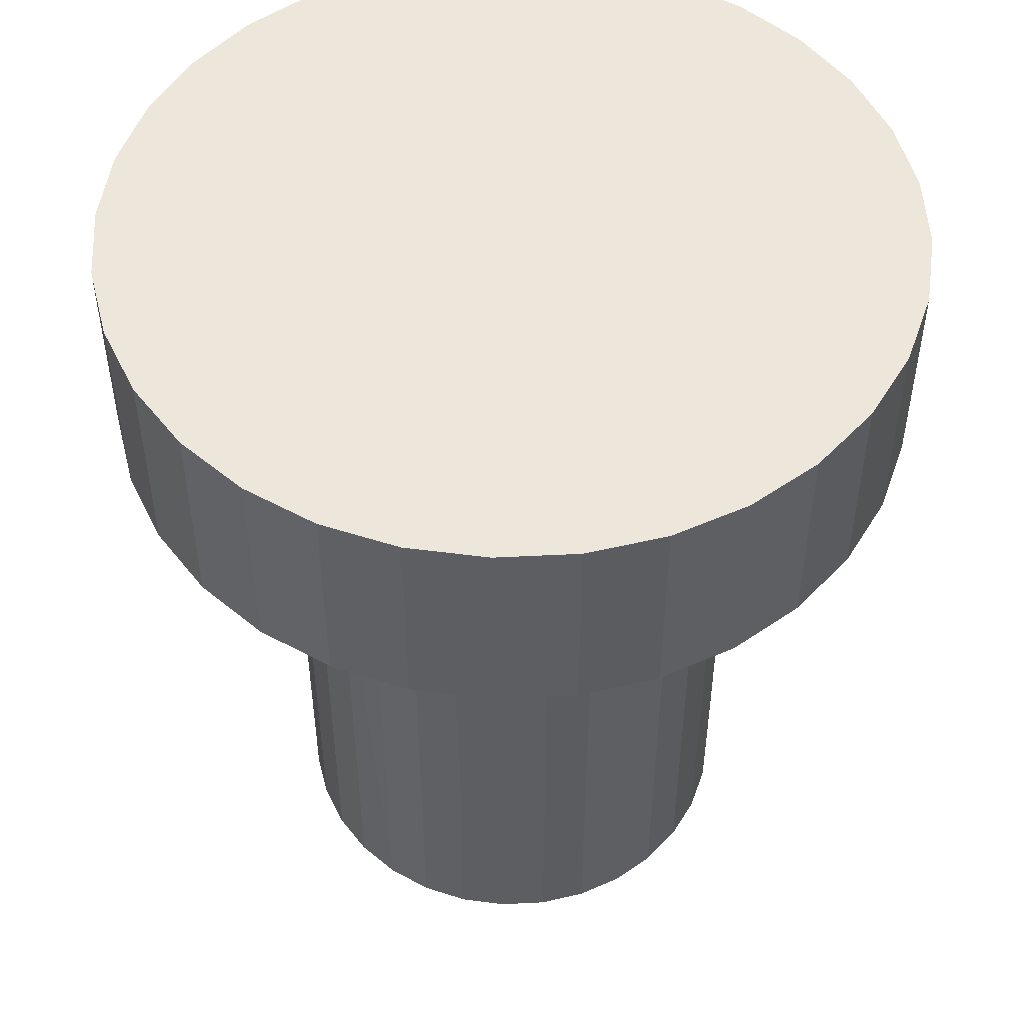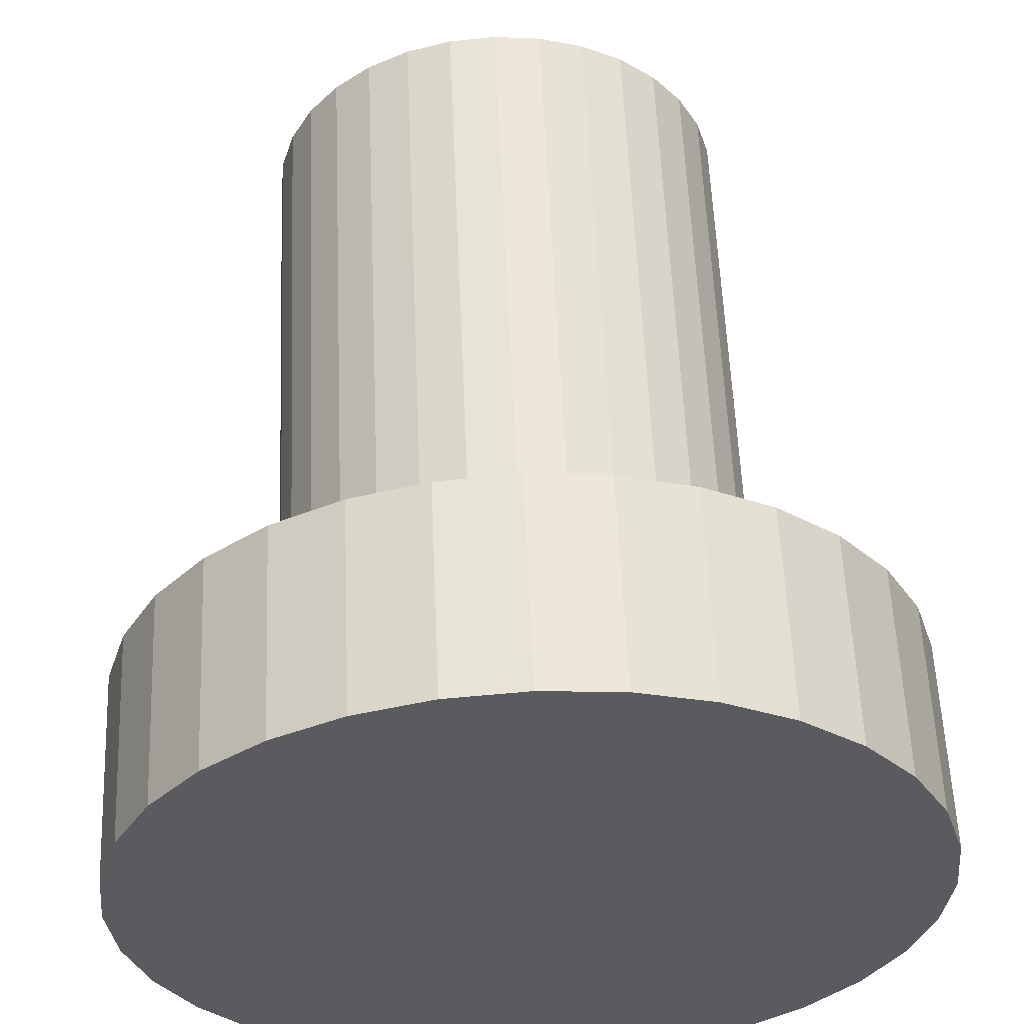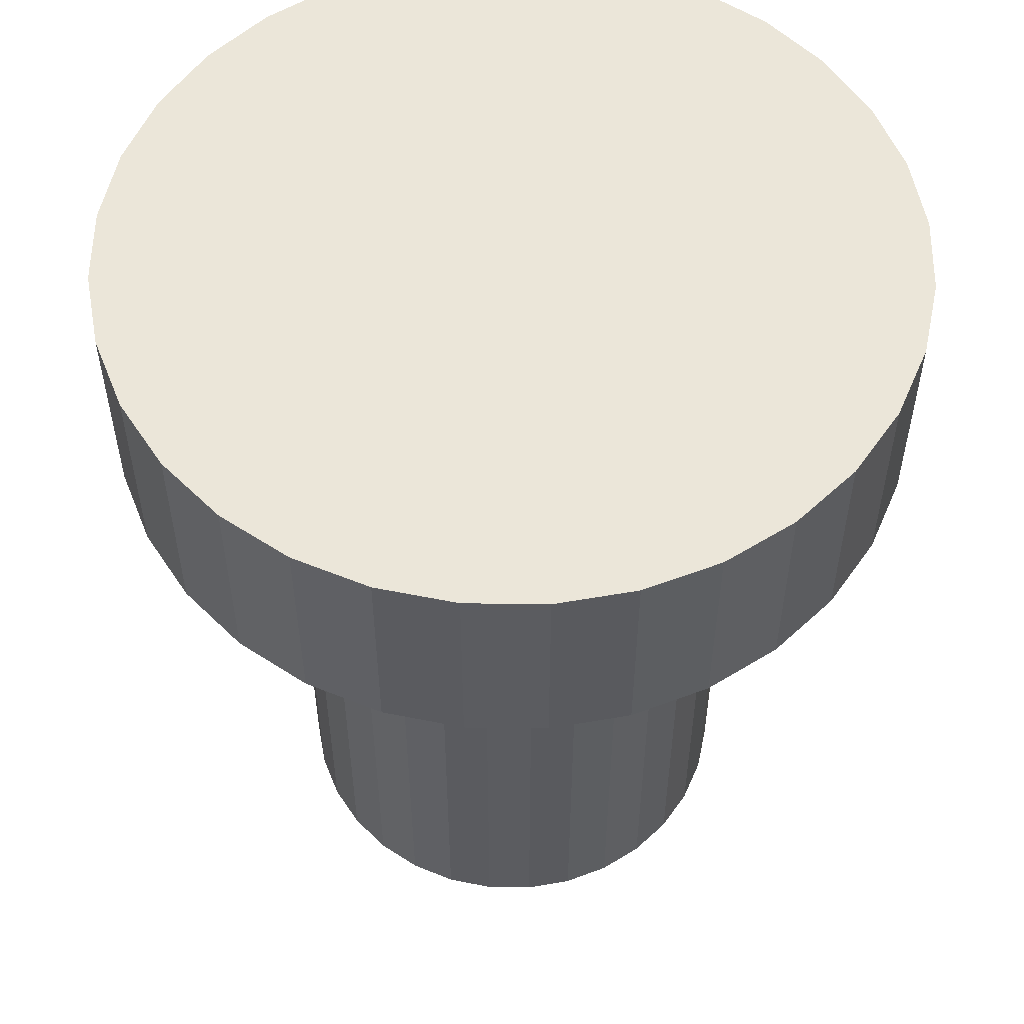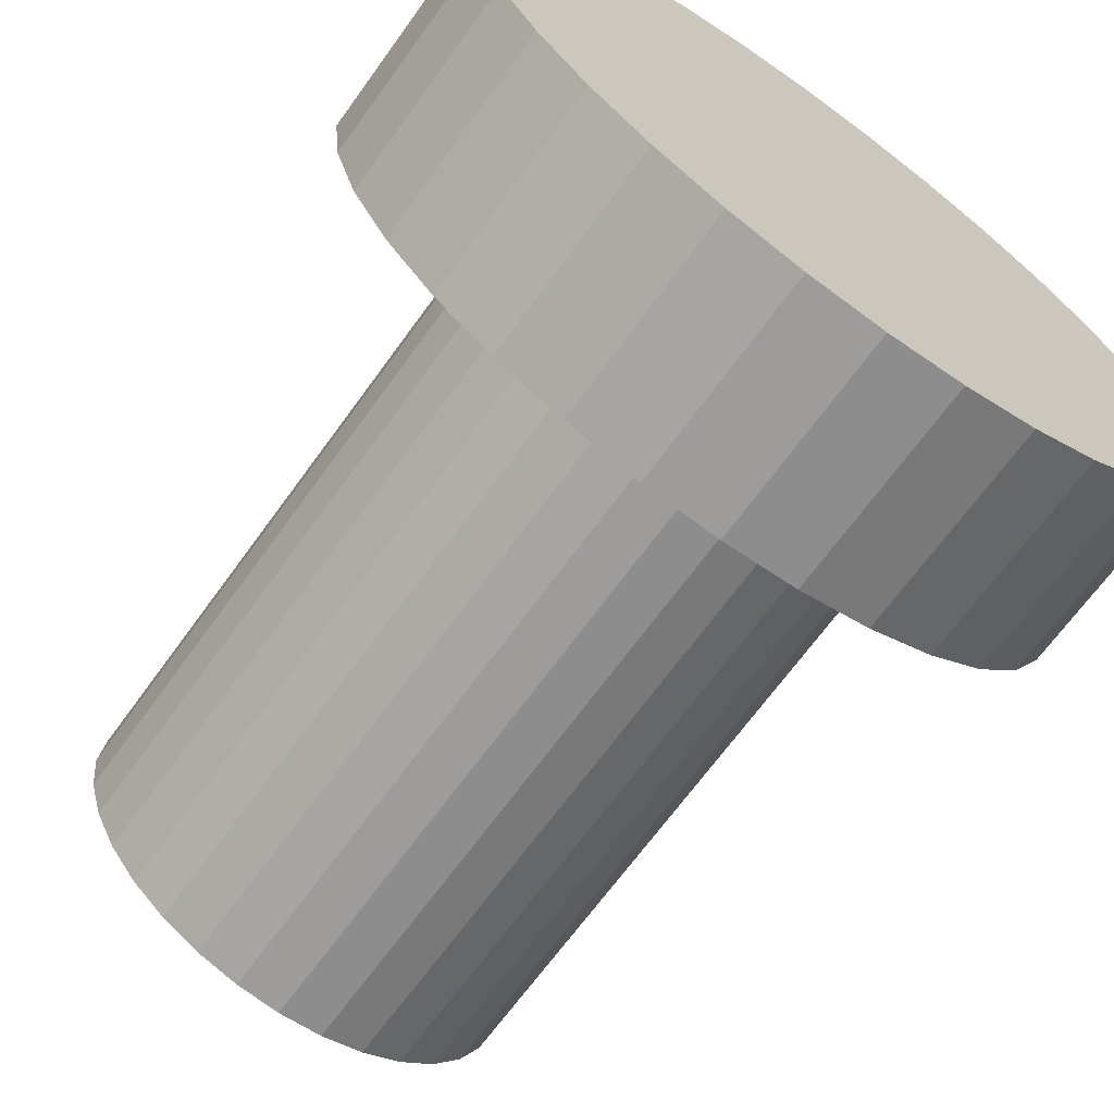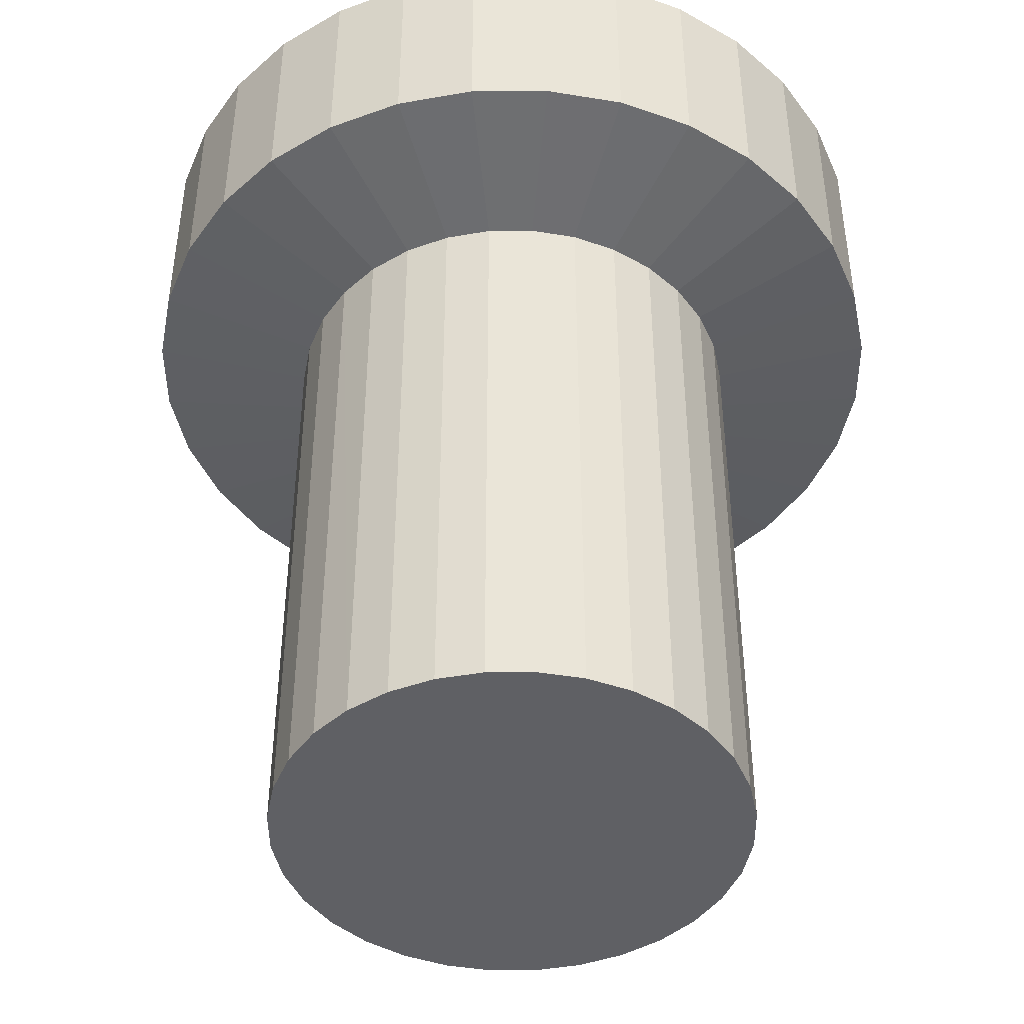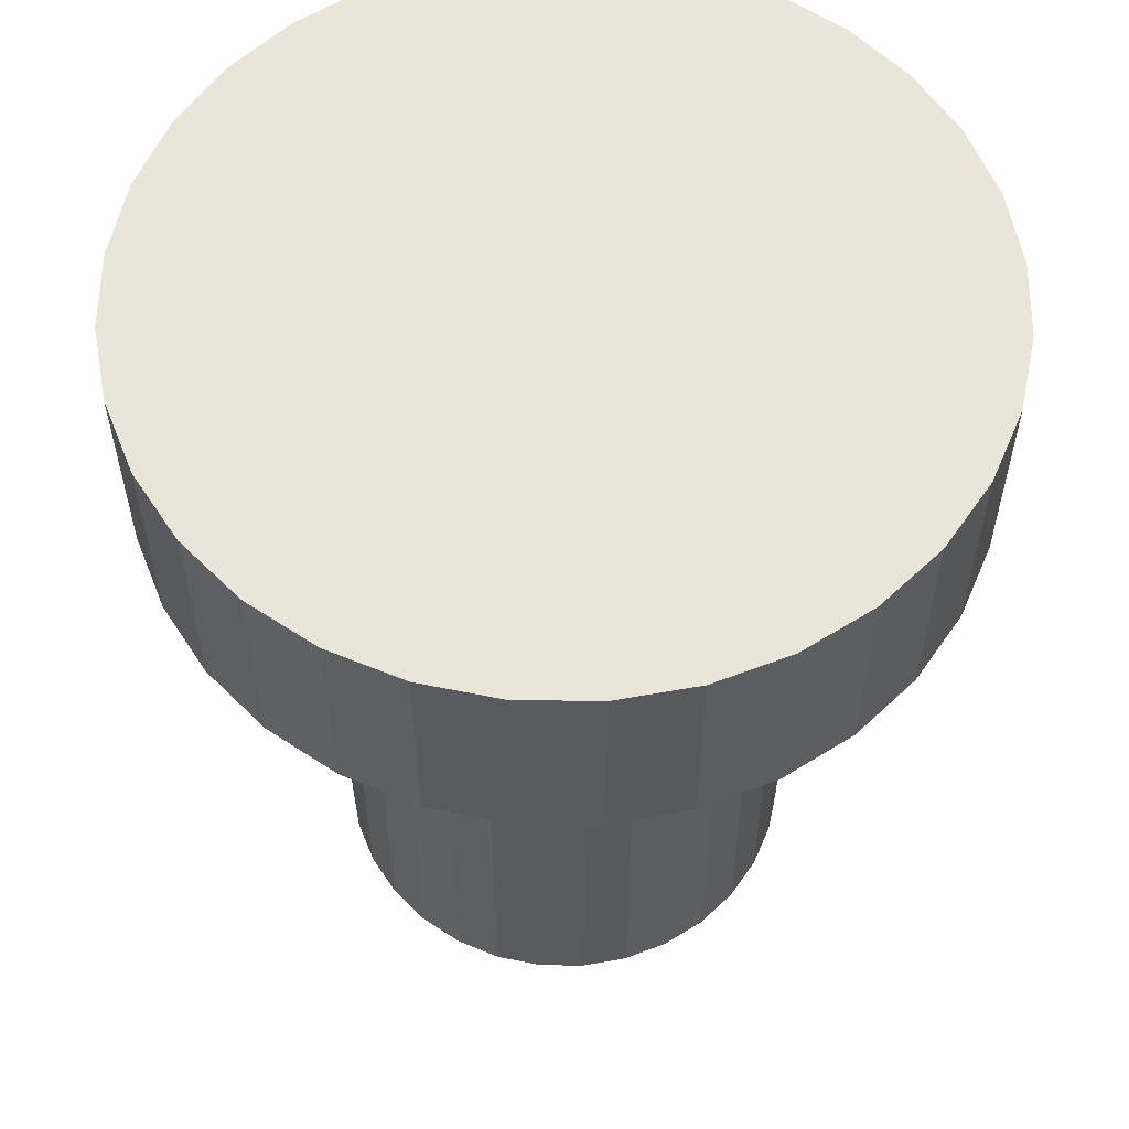
<metadata>
{"format":"obj","ext":"obj","renderer":"f3d","projection":"perspective","resolution":1024,"background":"white","views":[{"elev":51.1,"azim":115.0,"up":"+Y"},{"elev":57.0,"azim":177.6,"up":"+Z"},{"elev":55.1,"azim":-173.6,"up":"+Y"},{"elev":-67.6,"azim":144.2,"up":"+Z"},{"elev":-44.4,"azim":-61.5,"up":"+Y"},{"elev":57.8,"azim":-72.4,"up":"+Y"}]}
</metadata>
<code>
o Circle.038
v 4868 -1844 -475.3
v 4866 -1844 -475.1
v 4864 -1844 -474.5
v 4862 -1844 -473.5
v 4860 -1844 -472.1
v 4859 -1844 -470.4
v 4858 -1844 -468.5
v 4857 -1844 -466.4
v 4857 -1844 -464.2
v 4857 -1844 -462
v 4858 -1844 -460
v 4859 -1844 -458
v 4860 -1844 -456.3
v 4862 -1844 -455
v 4864 -1844 -453.9
v 4866 -1844 -453.3
v 4868 -1844 -453.1
v 4870 -1844 -453.3
v 4872 -1844 -453.9
v 4874 -1844 -455
v 4876 -1844 -456.3
v 4877 -1844 -458
v 4878 -1844 -460
v 4879 -1844 -462
v 4879 -1844 -464.2
v 4879 -1844 -466.4
v 4878 -1844 -468.5
v 4877 -1844 -470.4
v 4876 -1844 -472.1
v 4874 -1844 -473.5
v 4872 -1844 -474.5
v 4870 -1844 -475.1
v 4866 -1844 -475.1
v 4868 -1844 -475.3
v 4864 -1844 -474.5
v 4862 -1844 -473.5
v 4860 -1844 -472.1
v 4859 -1844 -470.4
v 4858 -1844 -468.5
v 4857 -1844 -466.4
v 4857 -1844 -464.2
v 4857 -1844 -462
v 4858 -1844 -460
v 4859 -1844 -458
v 4860 -1844 -456.3
v 4862 -1844 -455
v 4864 -1844 -453.9
v 4866 -1844 -453.3
v 4868 -1844 -453.1
v 4870 -1844 -453.3
v 4872 -1844 -453.9
v 4874 -1844 -455
v 4876 -1844 -456.3
v 4877 -1844 -458
v 4878 -1844 -460
v 4879 -1844 -462
v 4879 -1844 -464.2
v 4879 -1844 -466.4
v 4878 -1844 -468.5
v 4877 -1844 -470.4
v 4876 -1844 -472.1
v 4874 -1844 -473.5
v 4872 -1844 -474.5
v 4870 -1844 -475.1
v 4866 -1815 -475.1
v 4868 -1815 -475.3
v 4864 -1815 -474.5
v 4862 -1815 -473.5
v 4860 -1815 -472.1
v 4859 -1815 -470.4
v 4858 -1815 -468.5
v 4857 -1815 -466.4
v 4857 -1815 -464.2
v 4857 -1815 -462
v 4858 -1815 -460
v 4859 -1815 -458
v 4860 -1815 -456.3
v 4862 -1815 -455
v 4864 -1815 -453.9
v 4866 -1815 -453.3
v 4868 -1815 -453.1
v 4870 -1815 -453.3
v 4872 -1815 -453.9
v 4874 -1815 -455
v 4876 -1815 -456.3
v 4877 -1815 -458
v 4878 -1815 -460
v 4879 -1815 -462
v 4879 -1815 -464.2
v 4879 -1815 -466.4
v 4878 -1815 -468.5
v 4877 -1815 -470.4
v 4876 -1815 -472.1
v 4874 -1815 -473.5
v 4872 -1815 -474.5
v 4870 -1815 -475.1
v 4864 -1813 -482.6
v 4868 -1813 -483
v 4861 -1813 -481.6
v 4858 -1813 -479.8
v 4855 -1813 -477.5
v 4852 -1813 -474.7
v 4851 -1813 -471.4
v 4850 -1813 -467.9
v 4849 -1813 -464.2
v 4850 -1813 -460.5
v 4851 -1813 -457
v 4852 -1813 -453.8
v 4855 -1813 -450.9
v 4858 -1813 -448.6
v 4861 -1813 -446.9
v 4864 -1813 -445.8
v 4868 -1813 -445.4
v 4872 -1813 -445.8
v 4875 -1813 -446.9
v 4878 -1813 -448.6
v 4881 -1813 -450.9
v 4884 -1813 -453.8
v 4885 -1813 -457
v 4886 -1813 -460.5
v 4887 -1813 -464.2
v 4886 -1813 -467.9
v 4885 -1813 -471.4
v 4884 -1813 -474.7
v 4881 -1813 -477.5
v 4878 -1813 -479.8
v 4875 -1813 -481.6
v 4872 -1813 -482.6
v 4864 -1803 -482.6
v 4868 -1803 -483
v 4861 -1803 -481.6
v 4858 -1803 -479.8
v 4855 -1803 -477.5
v 4852 -1803 -474.7
v 4851 -1803 -471.4
v 4850 -1803 -467.9
v 4849 -1803 -464.2
v 4850 -1803 -460.5
v 4851 -1803 -457
v 4852 -1803 -453.8
v 4855 -1803 -450.9
v 4858 -1803 -448.6
v 4861 -1803 -446.9
v 4864 -1803 -445.8
v 4868 -1803 -445.4
v 4872 -1803 -445.8
v 4875 -1803 -446.9
v 4878 -1803 -448.6
v 4881 -1803 -450.9
v 4884 -1803 -453.8
v 4885 -1803 -457
v 4886 -1803 -460.5
v 4887 -1803 -464.2
v 4886 -1803 -467.9
v 4885 -1803 -471.4
v 4884 -1803 -474.7
v 4881 -1803 -477.5
v 4878 -1803 -479.8
v 4875 -1803 -481.6
v 4872 -1803 -482.6
f 19 11 3
f 49 80 48
f 8 41 40
f 22 55 54
f 9 42 41
f 23 56 55
f 10 43 42
f 24 57 56
f 11 44 43
f 25 58 57
f 12 45 44
f 26 59 58
f 13 46 45
f 27 60 59
f 14 47 46
f 1 33 34
f 28 61 60
f 15 48 47
f 2 35 33
f 29 62 61
f 16 49 48
f 3 36 35
f 30 63 62
f 17 50 49
f 4 37 36
f 31 64 63
f 18 51 50
f 5 38 37
f 32 34 64
f 19 52 51
f 6 39 38
f 20 53 52
f 7 40 39
f 21 54 53
f 84 115 83
f 36 67 35
f 63 94 62
f 50 81 49
f 37 68 36
f 64 95 63
f 51 82 50
f 38 69 37
f 34 96 64
f 52 83 51
f 39 70 38
f 53 84 52
f 40 71 39
f 54 85 53
f 41 72 40
f 55 86 54
f 42 73 41
f 56 87 55
f 43 74 42
f 57 88 56
f 44 75 43
f 58 89 57
f 45 76 44
f 59 90 58
f 46 77 45
f 60 91 59
f 47 78 46
f 33 66 34
f 61 92 60
f 48 79 47
f 35 65 33
f 62 93 61
f 119 150 118
f 70 103 102
f 85 116 84
f 72 103 71
f 86 117 85
f 72 105 104
f 87 118 86
f 74 105 73
f 88 119 87
f 74 107 106
f 88 121 120
f 76 107 75
f 90 121 89
f 77 108 76
f 91 122 90
f 77 110 109
f 91 124 123
f 78 111 110
f 66 97 98
f 92 125 124
f 80 111 79
f 65 99 97
f 94 125 93
f 81 112 80
f 67 100 99
f 94 127 126
f 82 113 81
f 69 100 68
f 96 127 95
f 83 114 82
f 69 102 101
f 96 98 128
f 145 153 130
f 106 137 105
f 120 151 119
f 107 138 106
f 121 152 120
f 108 139 107
f 122 153 121
f 109 140 108
f 123 154 122
f 110 141 109
f 124 155 123
f 111 142 110
f 97 130 98
f 125 156 124
f 112 143 111
f 99 129 97
f 126 157 125
f 113 144 112
f 100 131 99
f 127 158 126
f 114 145 113
f 101 132 100
f 128 159 127
f 115 146 114
f 102 133 101
f 98 160 128
f 116 147 115
f 103 134 102
f 117 148 116
f 104 135 103
f 118 149 117
f 105 136 104
f 3 2 1
f 1 32 31
f 31 30 29
f 29 28 27
f 27 26 25
f 25 24 23
f 23 22 21
f 21 20 19
f 19 18 17
f 17 16 15
f 15 14 13
f 13 12 11
f 11 10 9
f 9 8 7
f 7 6 5
f 5 4 3
f 3 1 31
f 31 29 27
f 27 25 23
f 23 21 19
f 19 17 15
f 15 13 11
f 11 9 7
f 7 5 3
f 3 31 27
f 27 23 19
f 19 15 11
f 11 7 3
f 3 27 19
f 49 81 80
f 8 9 41
f 22 23 55
f 9 10 42
f 23 24 56
f 10 11 43
f 24 25 57
f 11 12 44
f 25 26 58
f 12 13 45
f 26 27 59
f 13 14 46
f 27 28 60
f 14 15 47
f 1 2 33
f 28 29 61
f 15 16 48
f 2 3 35
f 29 30 62
f 16 17 49
f 3 4 36
f 30 31 63
f 17 18 50
f 4 5 37
f 31 32 64
f 18 19 51
f 5 6 38
f 32 1 34
f 19 20 52
f 6 7 39
f 20 21 53
f 7 8 40
f 21 22 54
f 84 116 115
f 36 68 67
f 63 95 94
f 50 82 81
f 37 69 68
f 64 96 95
f 51 83 82
f 38 70 69
f 34 66 96
f 52 84 83
f 39 71 70
f 53 85 84
f 40 72 71
f 54 86 85
f 41 73 72
f 55 87 86
f 42 74 73
f 56 88 87
f 43 75 74
f 57 89 88
f 44 76 75
f 58 90 89
f 45 77 76
f 59 91 90
f 46 78 77
f 60 92 91
f 47 79 78
f 33 65 66
f 61 93 92
f 48 80 79
f 35 67 65
f 62 94 93
f 119 151 150
f 70 71 103
f 85 117 116
f 72 104 103
f 86 118 117
f 72 73 105
f 87 119 118
f 74 106 105
f 88 120 119
f 74 75 107
f 88 89 121
f 76 108 107
f 90 122 121
f 77 109 108
f 91 123 122
f 77 78 110
f 91 92 124
f 78 79 111
f 66 65 97
f 92 93 125
f 80 112 111
f 65 67 99
f 94 126 125
f 81 113 112
f 67 68 100
f 94 95 127
f 82 114 113
f 69 101 100
f 96 128 127
f 83 115 114
f 69 70 102
f 96 66 98
f 130 129 131
f 131 132 133
f 133 134 135
f 135 136 137
f 137 138 139
f 139 140 141
f 141 142 143
f 143 144 145
f 145 146 147
f 147 148 149
f 149 150 151
f 151 152 153
f 153 154 155
f 155 156 157
f 157 158 159
f 159 160 130
f 130 131 133
f 133 135 137
f 137 139 141
f 141 143 145
f 145 147 149
f 149 151 153
f 153 155 157
f 157 159 130
f 130 133 137
f 137 141 145
f 145 149 153
f 153 157 130
f 130 137 145
f 106 138 137
f 120 152 151
f 107 139 138
f 121 153 152
f 108 140 139
f 122 154 153
f 109 141 140
f 123 155 154
f 110 142 141
f 124 156 155
f 111 143 142
f 97 129 130
f 125 157 156
f 112 144 143
f 99 131 129
f 126 158 157
f 113 145 144
f 100 132 131
f 127 159 158
f 114 146 145
f 101 133 132
f 128 160 159
f 115 147 146
f 102 134 133
f 98 130 160
f 116 148 147
f 103 135 134
f 117 149 148
f 104 136 135
f 118 150 149
f 105 137 136

</code>
